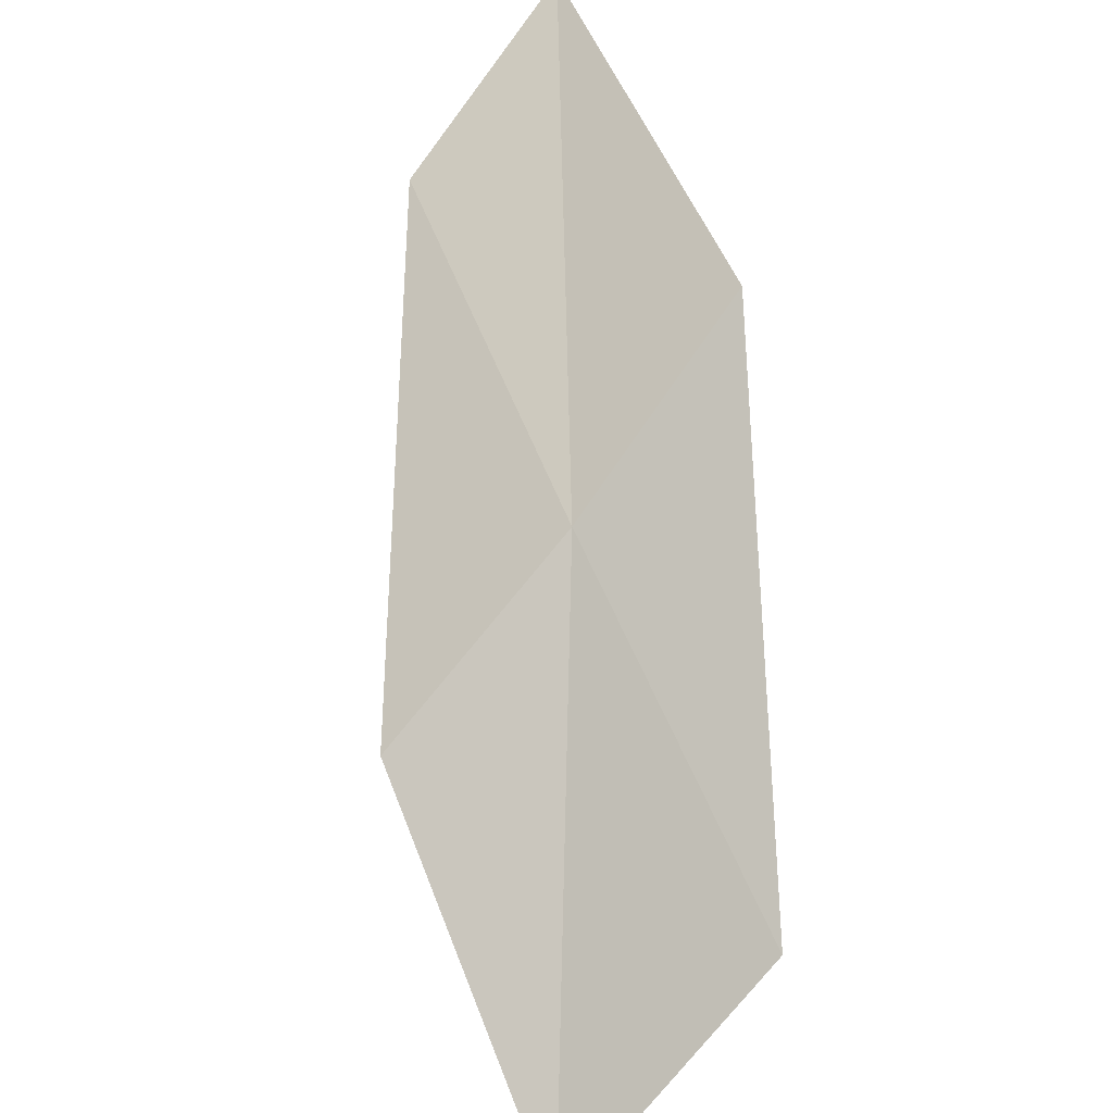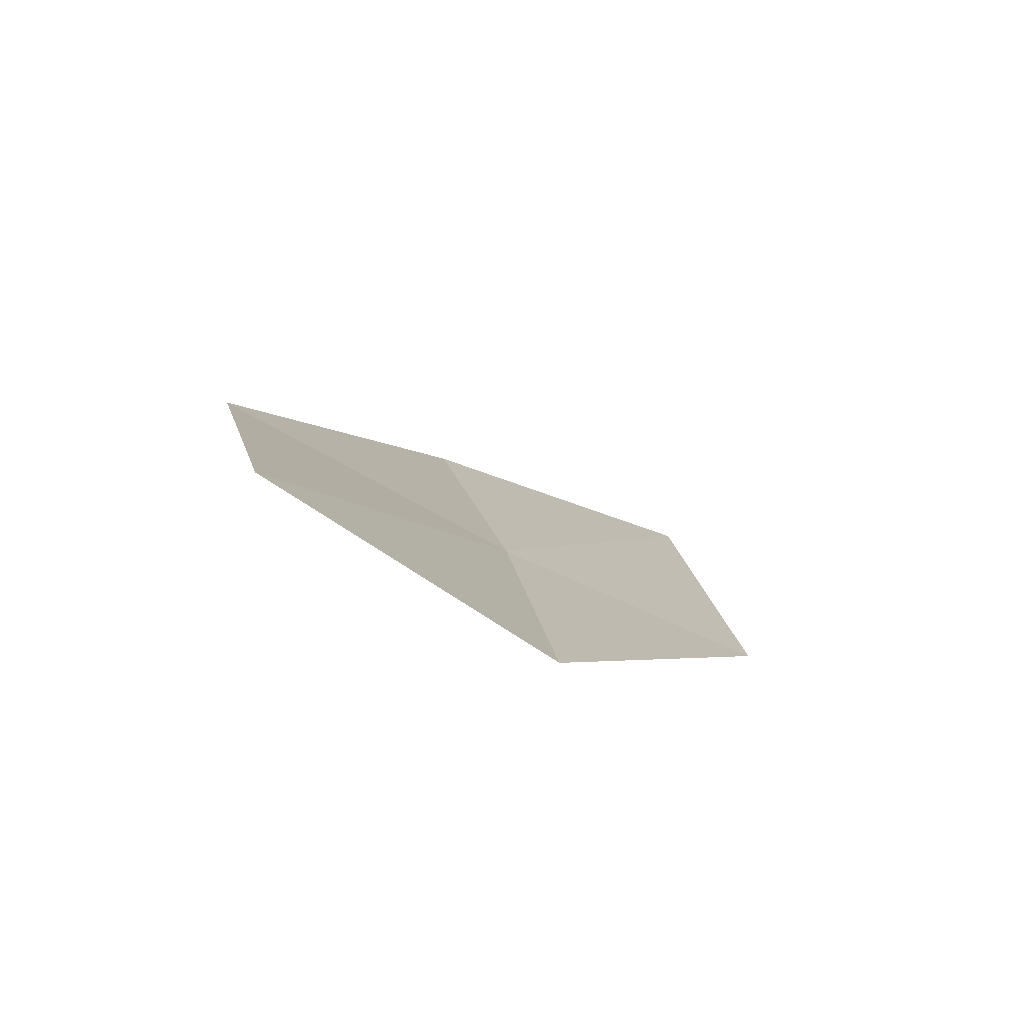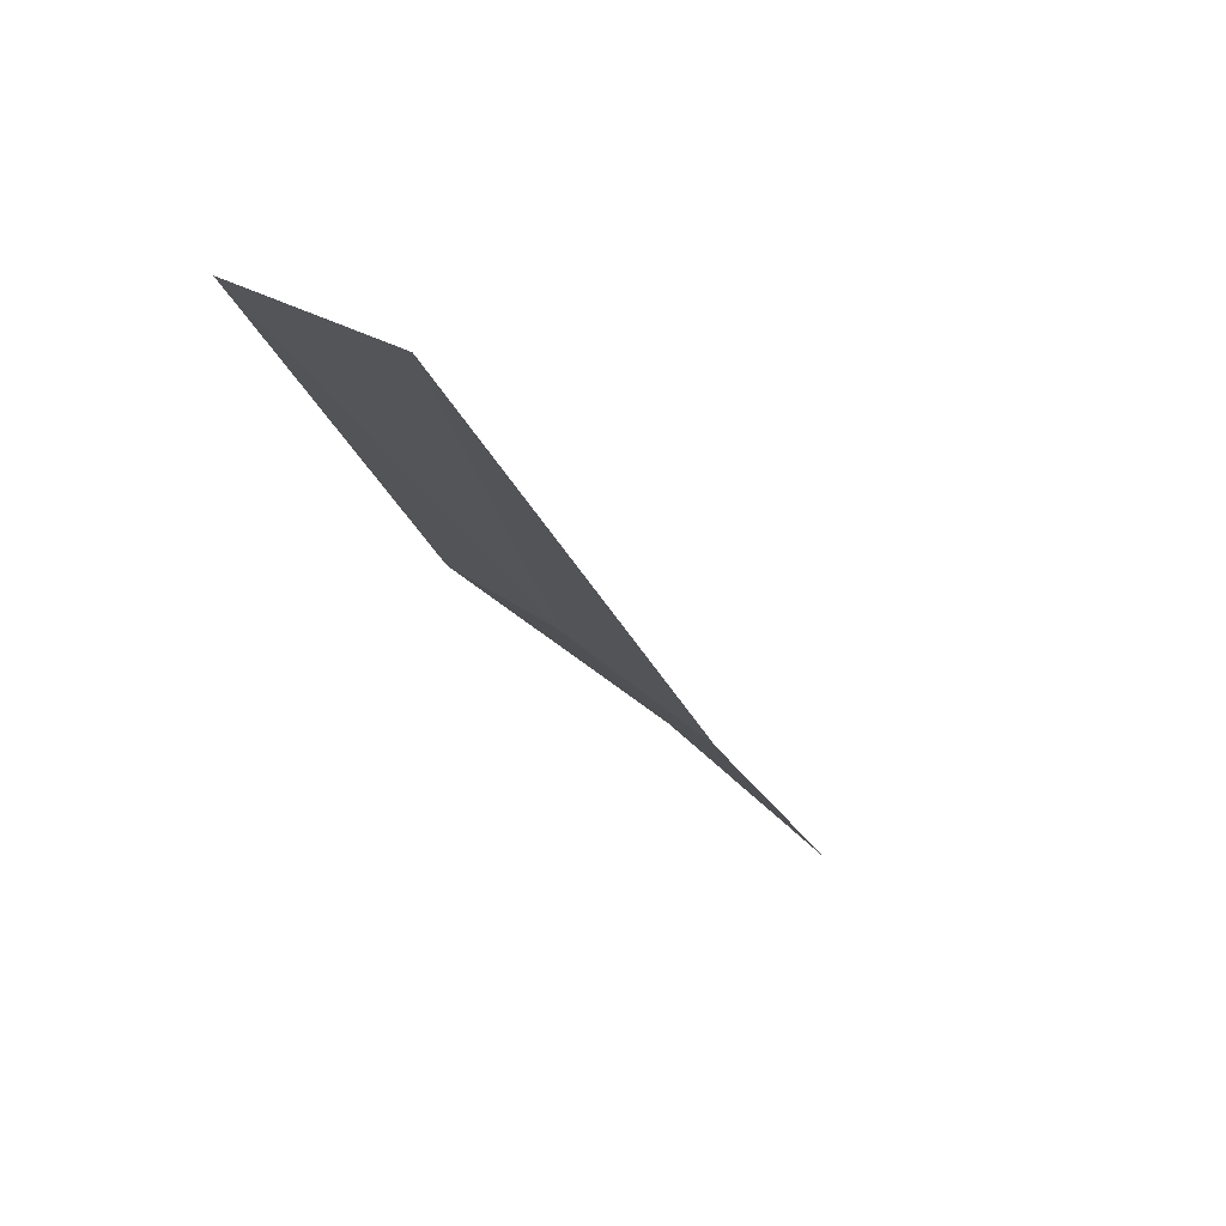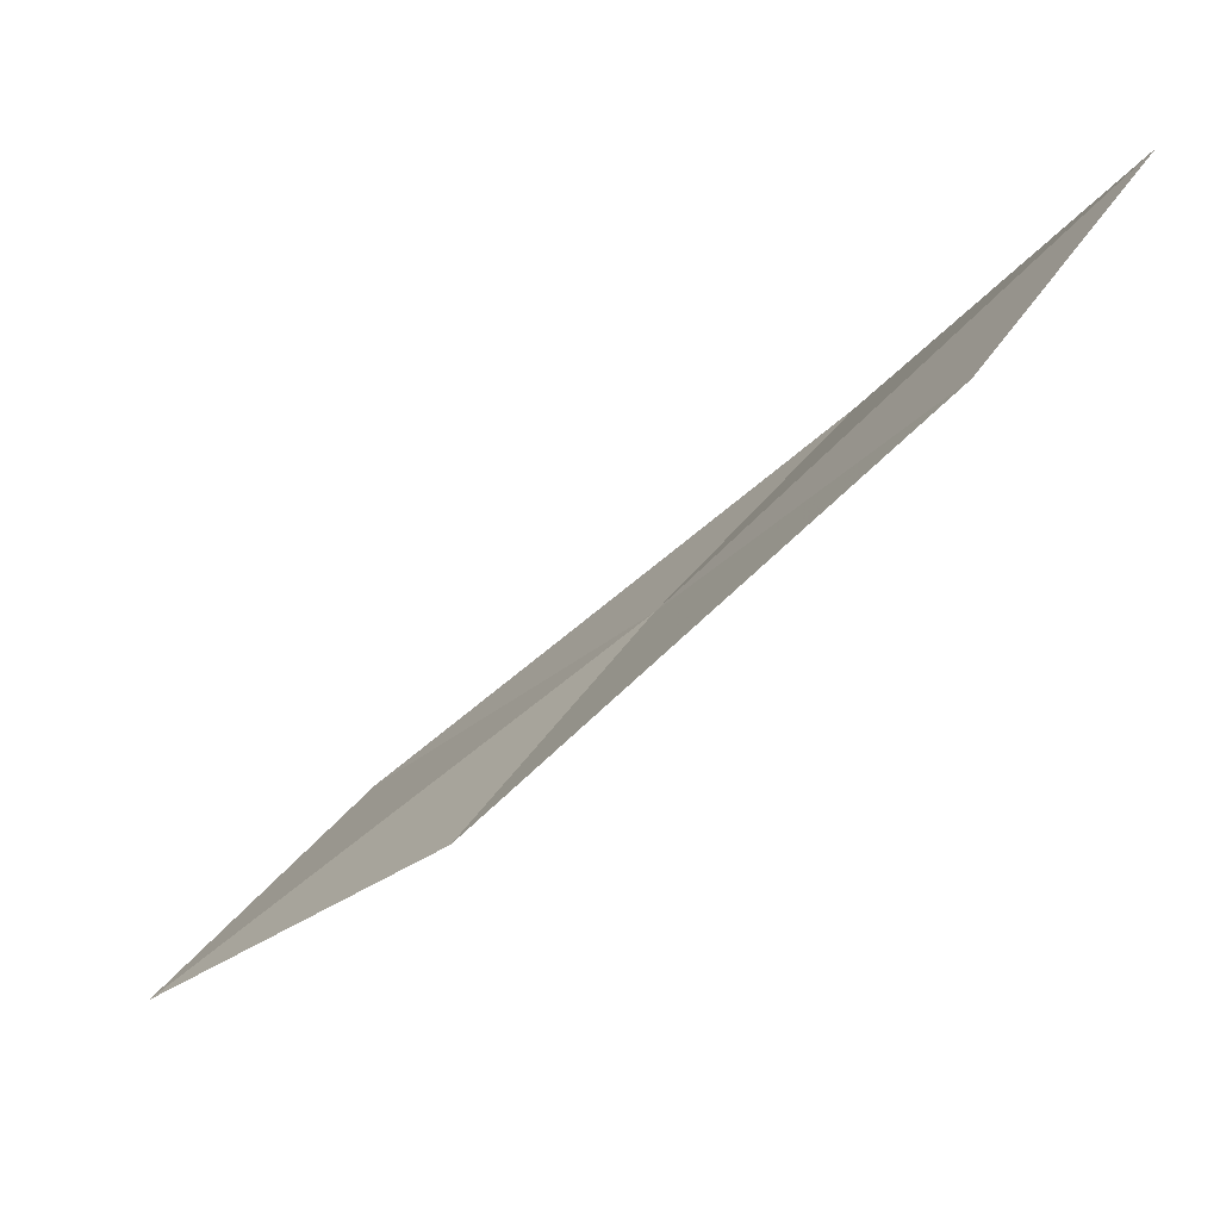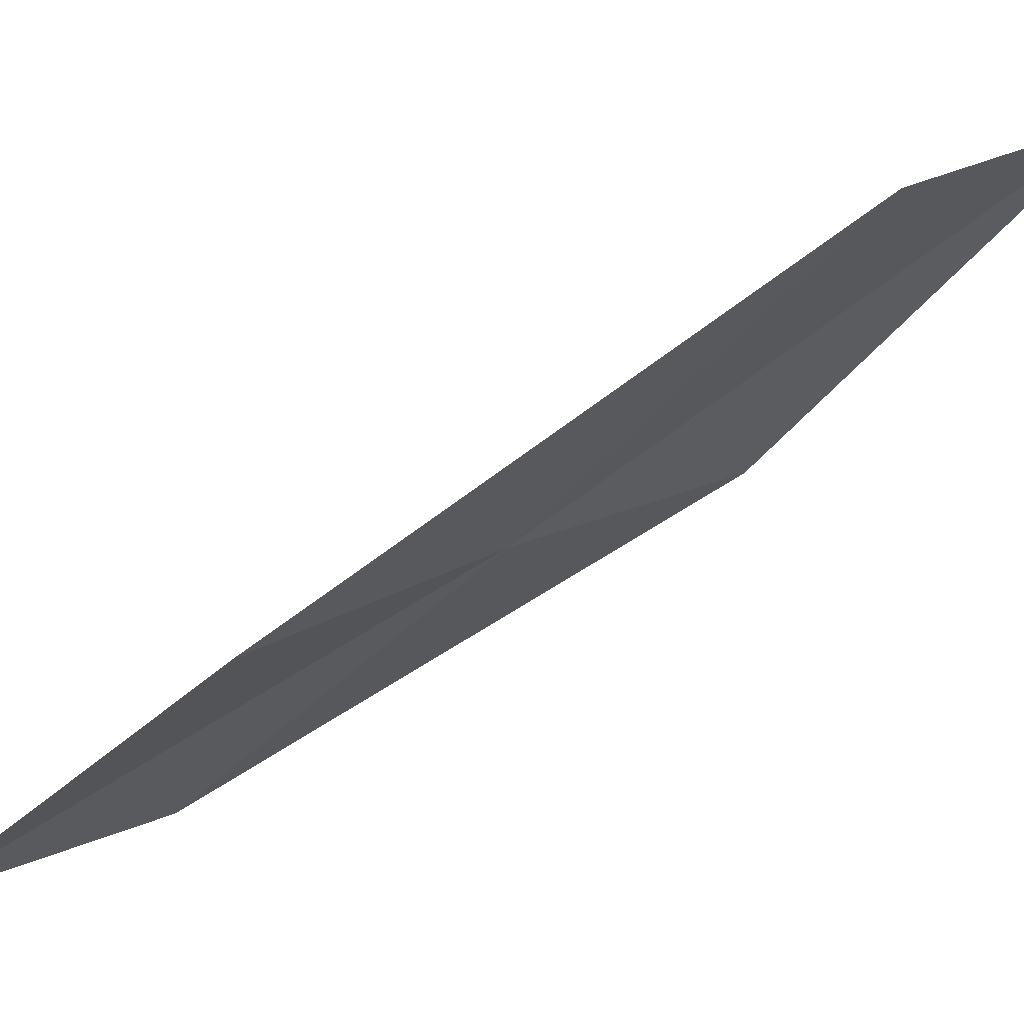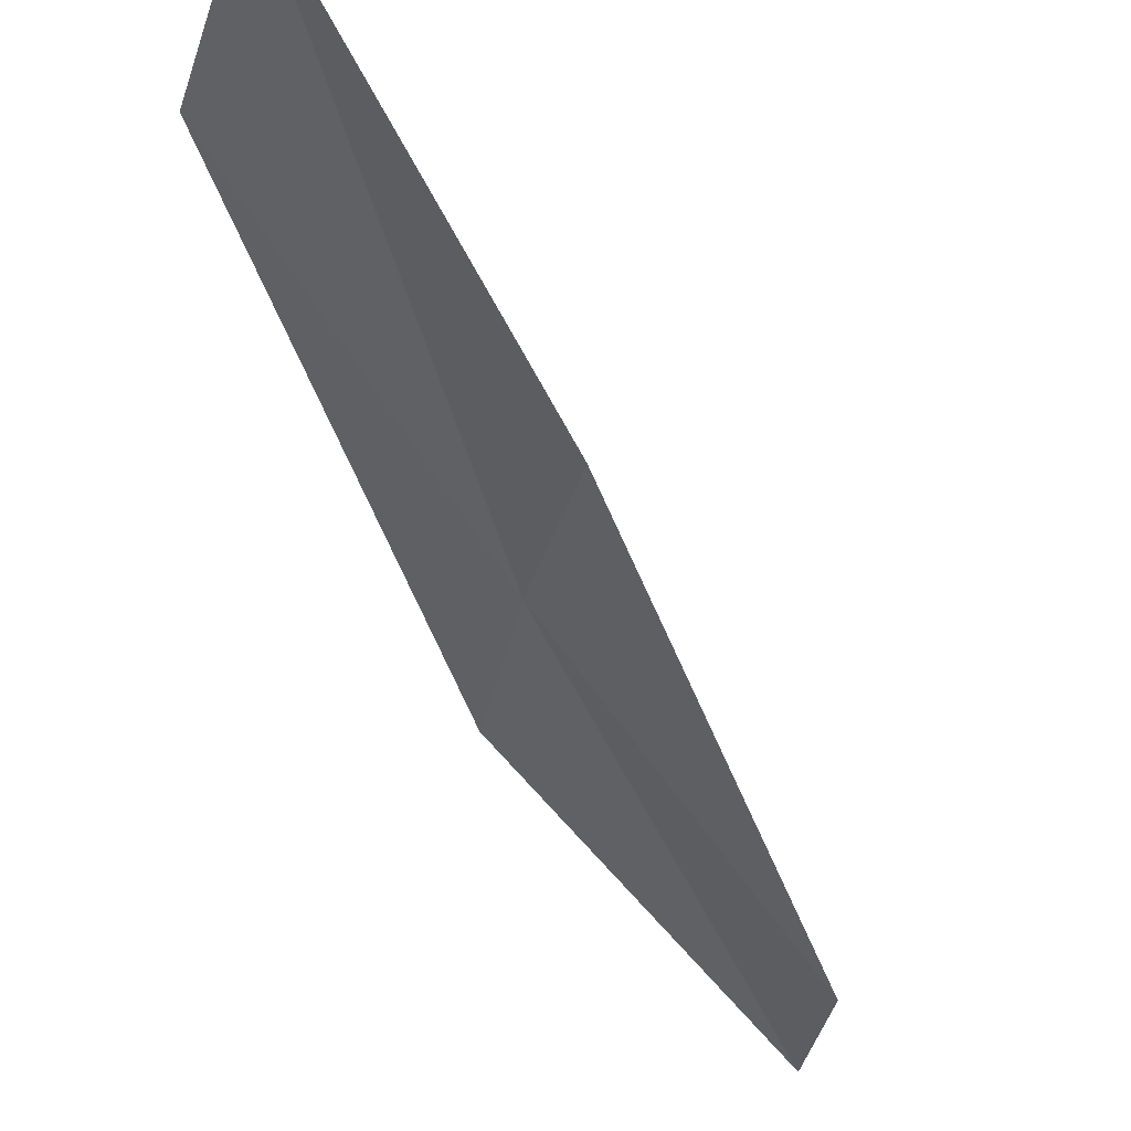
<metadata>
{"format":"obj","ext":"obj","renderer":"f3d","projection":"perspective","resolution":1024,"background":"white","views":[{"elev":-60.2,"azim":43.1,"up":"+Z"},{"elev":43.8,"azim":70.6,"up":"+Z"},{"elev":19.2,"azim":-132.4,"up":"+Y"},{"elev":33.8,"azim":-52.3,"up":"+Z"},{"elev":15.3,"azim":117.1,"up":"+Y"},{"elev":-16.8,"azim":-120.9,"up":"+Y"}]}
</metadata>
<code>
v -1.051 8.723 5.843
v -0.1704 8.594 6.209
v -0.1437 7.68 7.341
v -0.9265 7.761 6.928
v -1.193 9.815 4.747
v -1.965 8.777 5.488
v -2.227 9.902 4.448
f 1 3 2
f 1 4 3
f 1 2 5
f 1 6 4
f 1 5 7
f 1 7 6

</code>
